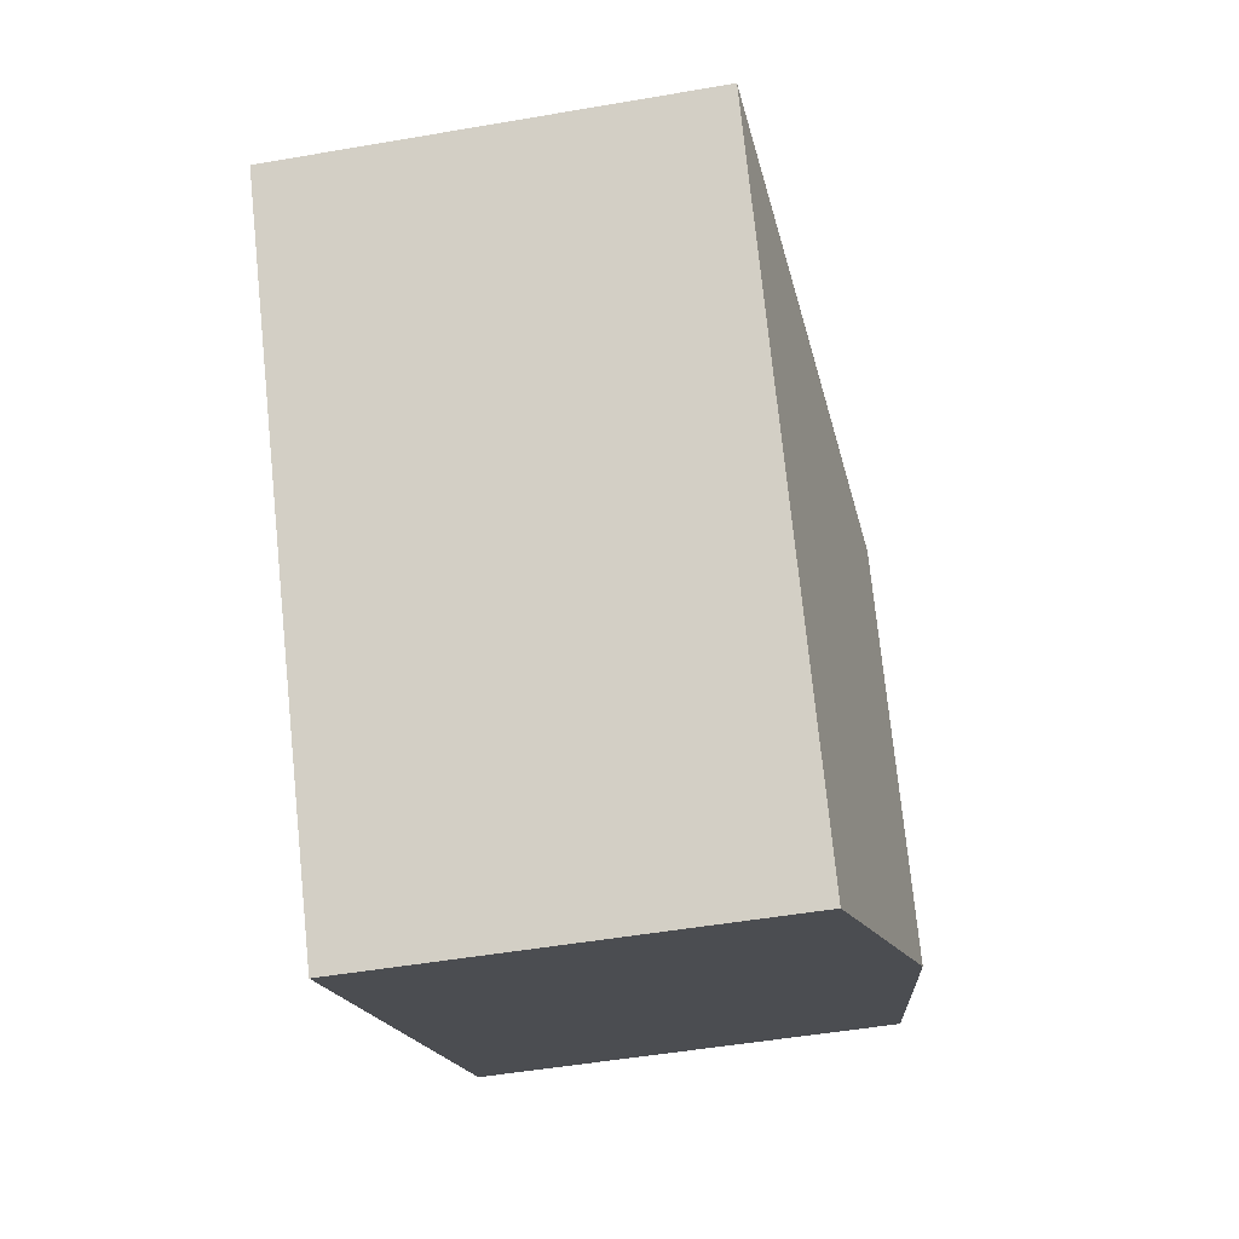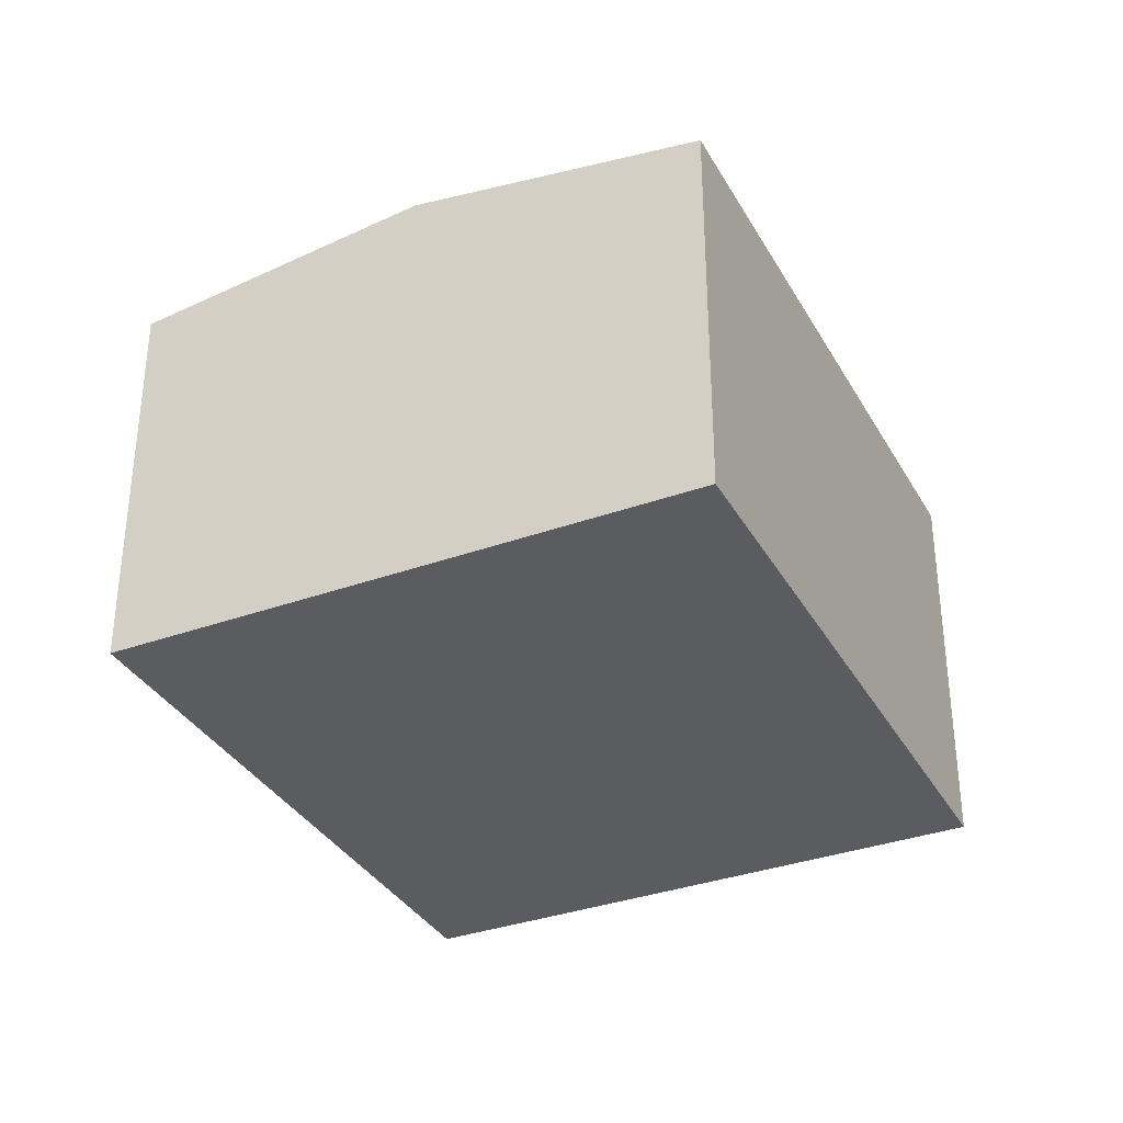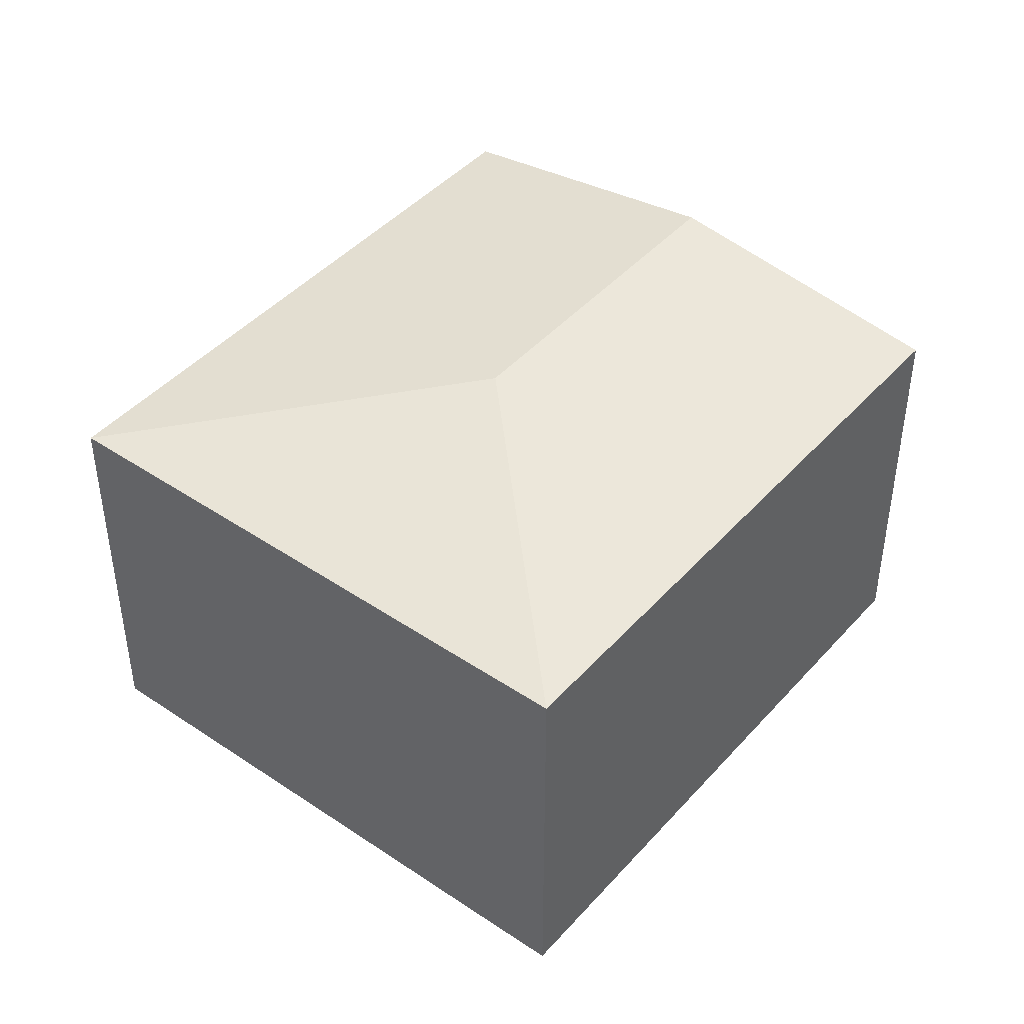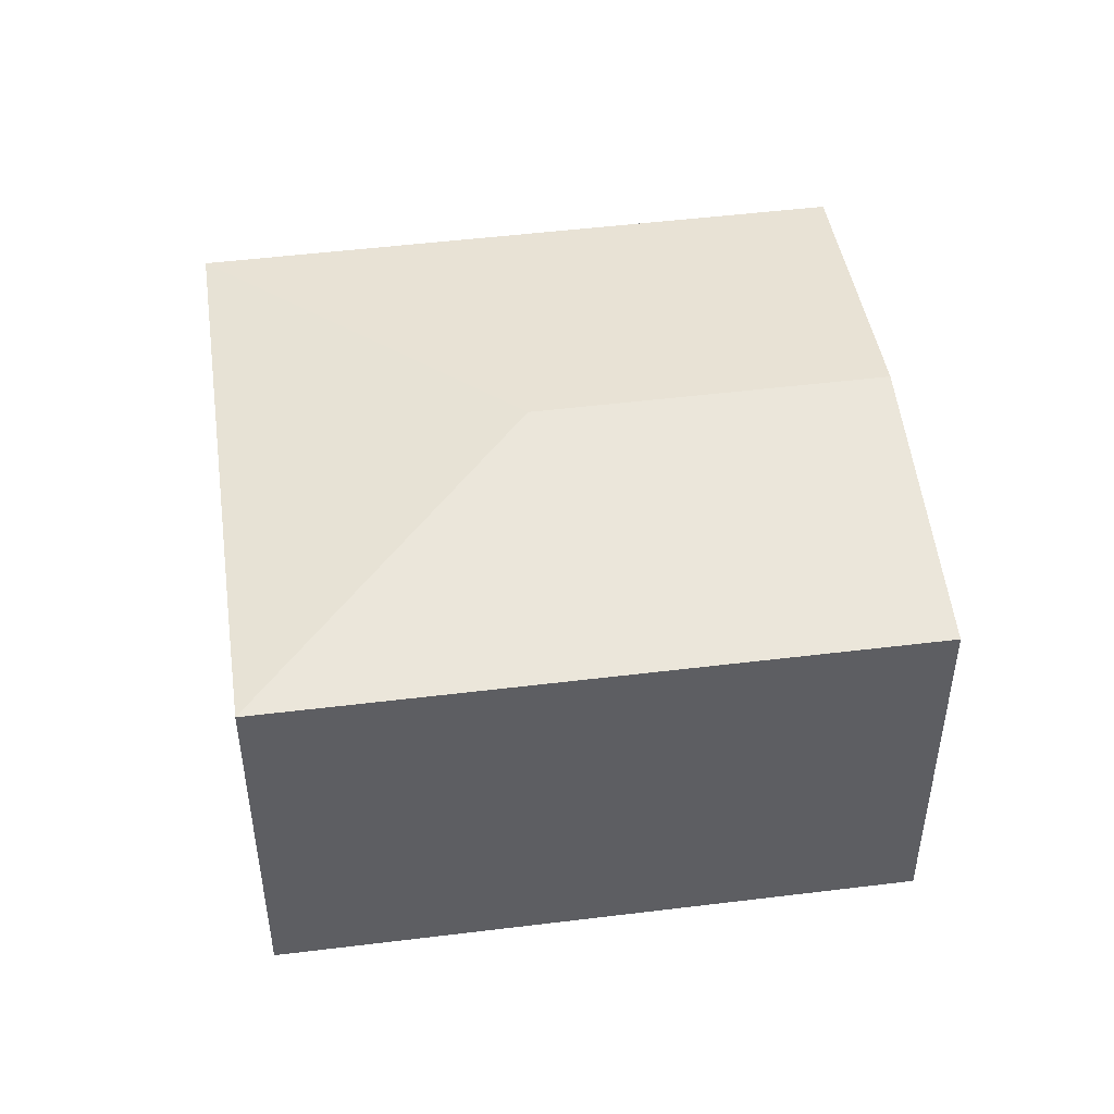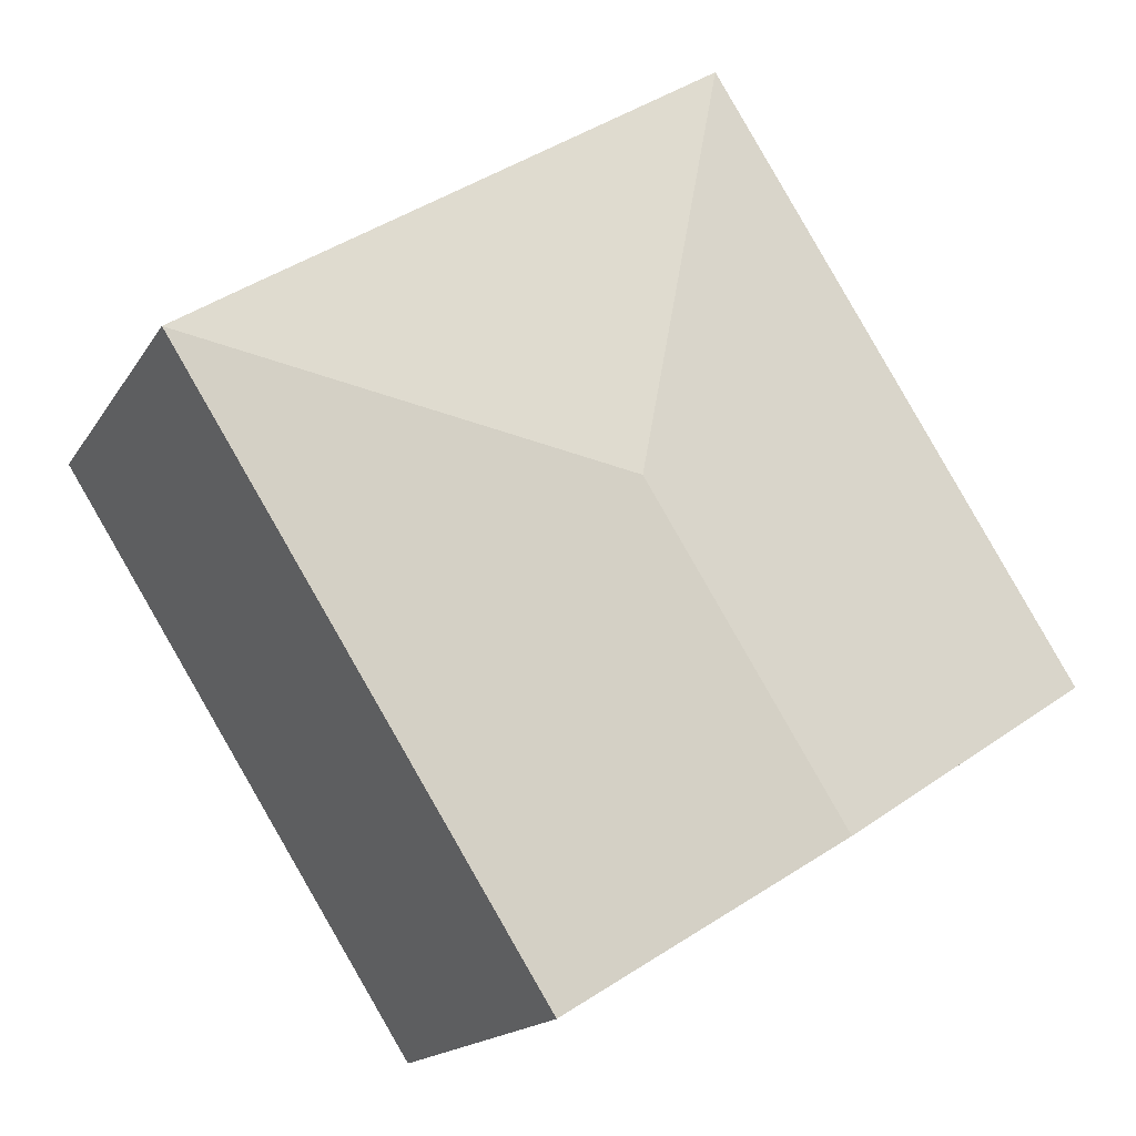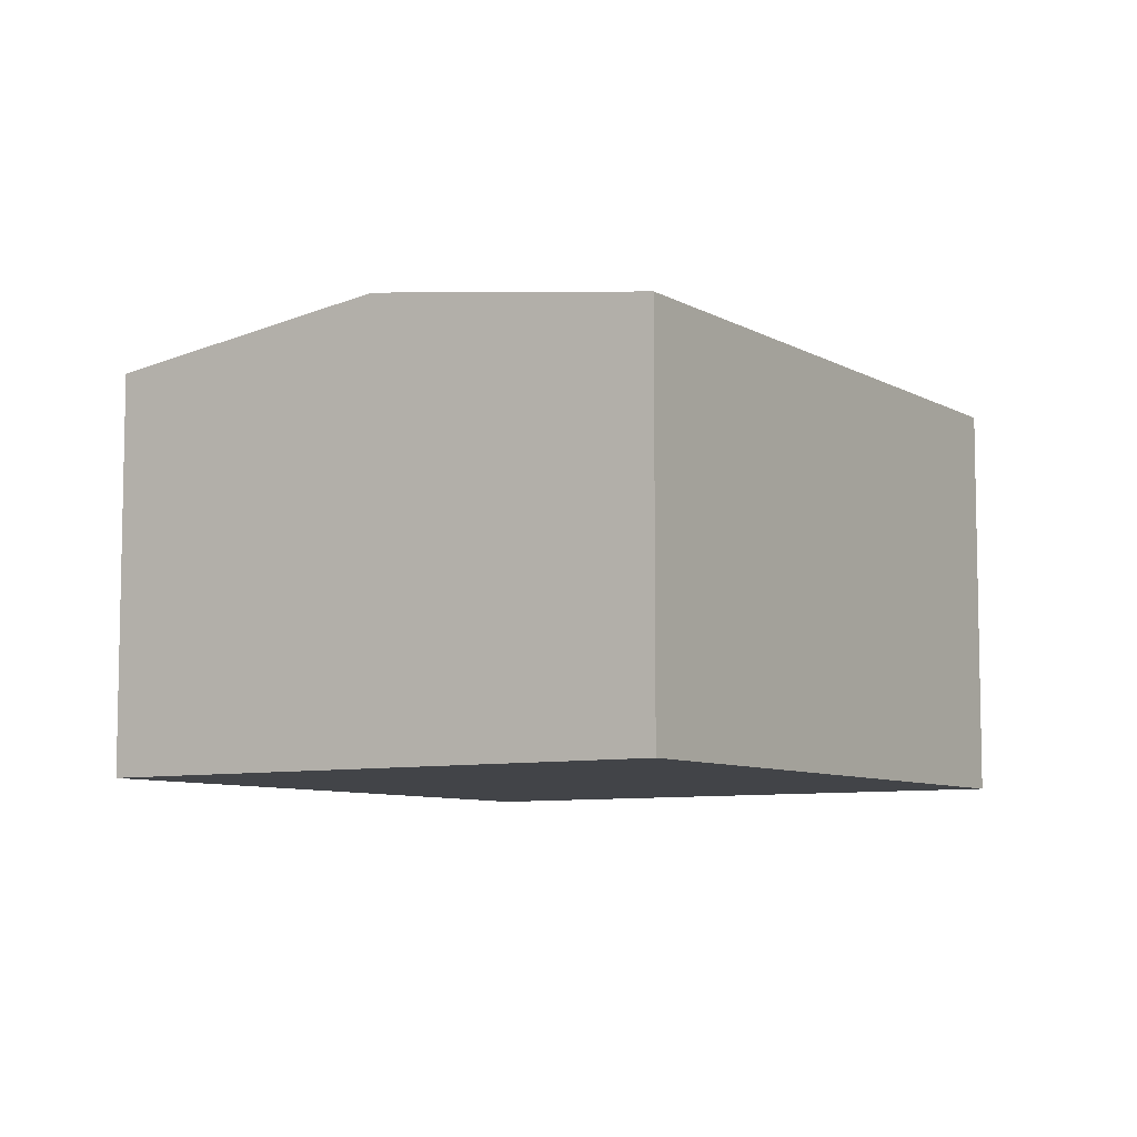
<metadata>
{"format":"obj","ext":"obj","renderer":"f3d","projection":"perspective","resolution":1024,"background":"white","views":[{"elev":-48.6,"azim":101.0,"up":"+Z"},{"elev":-34.7,"azim":-121.9,"up":"+Y"},{"elev":44.1,"azim":70.7,"up":"+Y"},{"elev":48.9,"azim":114.5,"up":"+Y"},{"elev":-16.0,"azim":158.8,"up":"+Z"},{"elev":-7.7,"azim":-114.5,"up":"+Y"}]}
</metadata>
<code>
v  14.56 9.36 9.274
v  10.57 10.31 3.34
v  8.363 9.36 13.21
v  20.43 9.361 5.551
v  18.5 9.36 6.783
v  4.935 9.36 7.793
v  4.183 9.36 6.605
v  3.43 9.36 5.416
v  0 9.36 5.731e-16
v  6.037 10.31 -3.826
v  17.06 9.36 0.228
v  16.22 9.36 -1.108
v  15.37 9.36 -2.445
v  12.08 9.359 -7.657
v  0 0 0
v  3.43 -3.316e-16 5.416
v  4.935 -4.772e-16 7.793
v  8.363 -8.086e-16 13.21
v  4.183 -4.044e-16 6.605
v  14.56 -5.679e-16 9.274
v  18.5 -4.153e-16 6.783
v  20.43 -3.399e-16 5.551
v  17.06 -1.396e-17 0.228
v  12.08 4.689e-16 -7.657
v  16.22 6.785e-17 -1.108
v  15.37 1.497e-16 -2.445
v  6.037 2.343e-16 -3.826
g defaultobject
f 1 2 3
f 2 1 4
f 4 1 5
f 2 6 3
f 6 2 7
f 7 2 8
f 8 2 9
f 9 2 10
f 11 2 4
f 2 11 12
f 2 12 10
f 10 12 13
f 10 13 14
f 15 8 9
f 8 15 7
f 7 15 6
f 6 15 3
f 3 15 16
f 3 16 17
f 3 17 18
f 17 16 19
f 18 1 3
f 1 18 20
f 1 20 5
f 5 20 4
f 4 20 21
f 4 21 22
f 22 11 4
f 11 22 12
f 12 22 13
f 13 22 14
f 14 22 23
f 14 23 24
f 24 23 25
f 24 25 26
f 10 15 9
f 15 10 14
f 15 14 27
f 27 14 24
f 21 23 22
f 23 21 20
f 23 20 25
f 25 20 26
f 26 20 24
f 24 20 18
f 24 18 27
f 27 18 17
f 27 17 19
f 27 19 16
f 27 16 15

</code>
